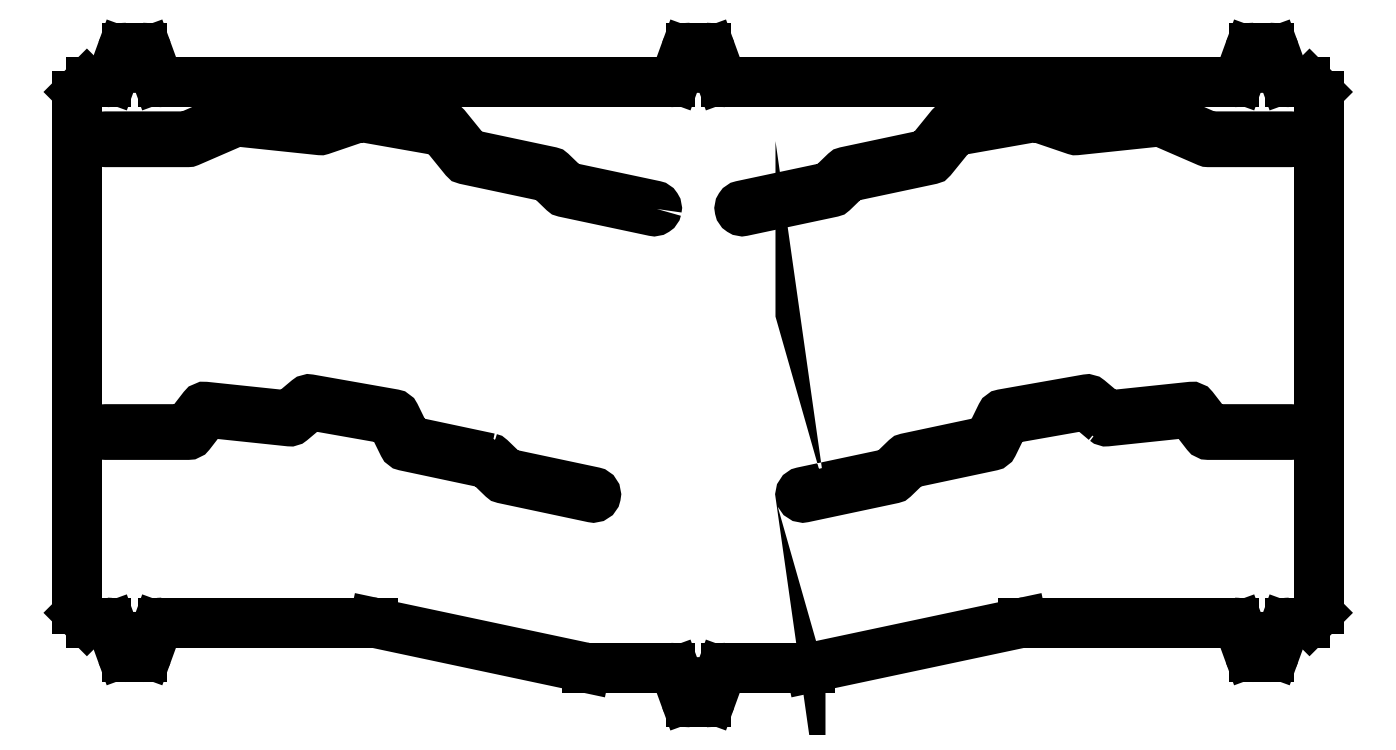
<metadata>
{"format":"dxf","ext":"dxf","renderer":"ezdxf+matplotlib","layout":"modelspace","background":"white","min_lineweight":24,"dpi":150}
</metadata>
<code>
0
SECTION
2
ENTITIES
0
LWPOLYLINE
8
0
90
40
70
1
43
0
10
-36.37
20
18.87
10
-50.37
20
21.85
42
-0.2305
10
-50.72
20
22.12
10
-52.74
20
26.26
42
0.2397
10
-53.1
20
26.53
10
-67.68
20
29.1
42
0.2218
10
-68.09
20
28.99
10
-71.16
20
26.41
42
-0.2036
10
-71.53
20
26.3
10
-85.83
20
27.8
42
0.2601
10
-86.28
20
27.61
10
-88.99
20
24.1
42
-0.2323
10
-89.38
20
23.9
10
-103.2
20
23.9
42
0.4142
10
-103.7
20
23.4
10
-103.7
20
23.4
42
0.4142
10
-103.2
20
22.9
10
-88.89
20
22.9
42
0.2323
10
-88.5
20
23.1
10
-85.83
20
26.55
42
-0.2601
10
-85.38
20
26.74
10
-71.21
20
25.26
42
0.2036
10
-70.84
20
25.37
10
-67.8
20
27.92
42
-0.2218
10
-67.39
20
28.03
10
-53.78
20
25.63
42
-0.2397
10
-53.42
20
25.36
10
-51.4
20
21.24
42
0.2305
10
-51.06
20
20.97
10
-36.86
20
17.96
42
-0.1406
10
-36.62
20
17.83
10
-34.11
20
15.4
42
0.1406
10
-33.86
20
15.27
10
-18.41
20
11.99
42
0.4142
10
-17.82
20
12.37
10
-17.82
20
12.37
42
0.4142
10
-18.2
20
12.97
10
-33.38
20
16.19
42
-0.1406
10
-33.62
20
16.32
10
-36.13
20
18.74
42
0.1406
0
LWPOLYLINE
8
0
90
40
70
1
43
0
10
40.18
20
71.94
10
43.95
20
76.58
42
-0.1806
10
44.25
20
76.75
10
58.82
20
79.32
42
-0.1264
10
59.07
20
79.31
10
65.78
20
77.02
42
0.1087
10
66
20
76.99
10
80.5
20
78.52
42
-0.1292
10
80.75
20
78.48
10
88.9
20
74.94
42
0.1027
10
89.1
20
74.9
10
103.2
20
74.9
42
-0.4142
10
103.7
20
74.4
10
103.7
20
74.4
42
-0.4142
10
103.2
20
73.9
10
88.89
20
73.9
42
-0.1027
10
88.69
20
73.94
10
80.59
20
77.46
42
0.1292
10
80.34
20
77.5
10
65.88
20
75.98
42
-0.1087
10
65.67
20
76
10
58.99
20
78.28
42
0.1264
10
58.74
20
78.29
10
44.79
20
75.83
42
0.1806
10
44.49
20
75.66
10
40.74
20
71.03
42
-0.1716
10
40.45
20
70.86
10
26.26
20
67.84
42
0.1406
10
26.01
20
67.71
10
23.5
20
65.29
42
-0.1406
10
23.26
20
65.16
10
7.806
20
61.88
42
-0.4142
10
7.213
20
62.26
10
7.213
20
62.26
42
-0.4142
10
7.598
20
62.85
10
22.77
20
66.08
42
0.1406
10
23.02
20
66.21
10
25.52
20
68.63
42
-0.1406
10
25.77
20
68.76
10
39.9
20
71.76
42
0.1716
0
LWPOLYLINE
8
0
90
40
70
1
43
0
10
-7.213
20
62.26
42
0.4142
10
-7.598
20
62.85
10
-22.77
20
66.08
42
-0.1406
10
-23.02
20
66.21
10
-25.52
20
68.63
42
0.1406
10
-25.77
20
68.76
10
-39.9
20
71.76
42
-0.1716
10
-40.18
20
71.94
10
-43.95
20
76.58
42
0.1806
10
-44.25
20
76.75
10
-58.82
20
79.32
42
0.1264
10
-59.07
20
79.31
10
-65.78
20
77.02
42
-0.1087
10
-66
20
76.99
10
-80.5
20
78.52
42
0.1292
10
-80.75
20
78.48
10
-88.9
20
74.94
42
-0.1027
10
-89.1
20
74.9
10
-103.2
20
74.9
42
0.4142
10
-103.7
20
74.4
10
-103.7
20
74.4
42
0.4142
10
-103.2
20
73.9
10
-88.89
20
73.9
42
0.1027
10
-88.69
20
73.94
10
-80.59
20
77.46
42
-0.1292
10
-80.34
20
77.5
10
-65.88
20
75.98
42
0.1087
10
-65.67
20
76
10
-58.99
20
78.28
42
-0.1264
10
-58.74
20
78.29
10
-44.79
20
75.83
42
-0.1806
10
-44.49
20
75.66
10
-40.74
20
71.03
42
0.1716
10
-40.45
20
70.86
10
-26.26
20
67.84
42
-0.1406
10
-26.01
20
67.71
10
-23.5
20
65.29
42
0.1406
10
-23.26
20
65.16
10
-7.806
20
61.88
42
0.4142
10
-7.213
20
62.26
0
ARC
8
0
10
4.884
20
85.35
30
0
40
1
210
0
220
0
230
1
50
200
51
270
0
ARC
8
0
10
1.3
20
89.35
30
0
40
1
210
0
220
-0
230
1
50
20
51
90
0
LINE
8
0
10
-4.884
20
84.35
30
0
11
-6.184
21
84.35
31
0
0
LINE
8
0
10
-2.239
20
89.69
30
0
11
-3.944
21
85
31
0
0
LINE
8
0
10
1.3
20
90.35
30
0
11
-1.3
21
90.35
31
0
0
LINE
8
0
10
2.239
20
89.69
30
0
11
3.944
21
85
31
0
0
CIRCLE
8
0
10
-1.702e-11
20
88.1
30
0
40
1.25
210
0
220
0
230
1
0
ARC
8
0
10
-4.884
20
85.35
30
0
40
1
210
-0
220
0
230
1
50
270
51
340
0
LINE
8
0
10
4.884
20
84.35
30
0
11
6.184
21
84.35
31
0
0
ARC
8
0
10
-1.3
20
89.35
30
0
40
1
210
0
220
-0
230
1
50
90
51
160
0
LINE
8
0
10
92.01
20
84.35
30
0
11
6.184
21
84.35
31
0
0
LWPOLYLINE
8
0
90
40
70
1
43
0
10
70.84
20
25.37
10
67.8
20
27.92
42
0.2218
10
67.39
20
28.03
10
53.78
20
25.63
42
0.2397
10
53.42
20
25.36
10
51.4
20
21.24
42
-0.2305
10
51.06
20
20.97
10
36.86
20
17.96
42
0.1406
10
36.62
20
17.83
10
34.11
20
15.4
42
-0.1406
10
33.86
20
15.27
10
18.41
20
11.99
42
-0.4142
10
17.82
20
12.37
10
17.82
20
12.37
42
-0.4142
10
18.2
20
12.97
10
33.38
20
16.19
42
0.1406
10
33.62
20
16.32
10
36.13
20
18.74
42
-0.1406
10
36.37
20
18.87
10
50.37
20
21.85
42
0.2305
10
50.72
20
22.12
10
52.74
20
26.26
42
-0.2397
10
53.1
20
26.53
10
67.68
20
29.1
42
-0.2218
10
68.09
20
28.99
10
71.16
20
26.41
42
0.2036
10
71.53
20
26.3
10
85.83
20
27.8
42
-0.2601
10
86.28
20
27.61
10
88.99
20
24.1
42
0.2323
10
89.38
20
23.9
10
103.2
20
23.9
42
-0.4142
10
103.7
20
23.4
10
103.7
20
23.4
42
-0.4142
10
103.2
20
22.9
10
88.89
20
22.9
42
-0.2323
10
88.5
20
23.1
10
85.83
20
26.55
42
0.2601
10
85.38
20
26.74
10
71.21
20
25.26
42
-0.2036
0
LINE
8
0
10
107.9
20
-8.092
30
0
11
106.5
21
-9.506
31
0
0
LINE
8
0
10
103.1
20
-9.799
30
0
11
104.4
21
-9.799
31
0
0
LINE
8
0
10
100.4
20
-15.14
30
0
11
102.1
21
-10.46
31
0
0
CIRCLE
8
0
10
98.19
20
-13.55
30
0
40
1.25
210
0
220
0
230
1
0
ARC
8
0
10
103.1
20
-10.8
30
0
40
1
210
0
220
-0
230
1
50
90
51
160
0
ARC
8
0
10
99.49
20
-14.8
30
0
40
1
210
-0
220
0
230
1
50
270
51
340
0
ARC
8
0
10
96.89
20
-14.8
30
0
40
1
210
0
220
0
230
1
50
200
51
270
0
LINE
8
0
10
95.95
20
-15.14
30
0
11
94.25
21
-10.46
31
0
0
LINE
8
0
10
99.49
20
-15.8
30
0
11
96.89
21
-15.8
31
0
0
LINE
8
0
10
105.8
20
-9.799
30
0
11
104.4
21
-9.799
31
0
0
ARC
8
0
10
93.31
20
-10.8
30
0
40
1
210
-0
220
0
230
1
50
20
51
90
0
LINE
8
0
10
93.31
20
-9.799
30
0
11
92.01
21
-9.799
31
0
0
ARC
8
0
10
107.2
20
-7.385
30
0
40
1
210
0
220
0
230
1
50
315
51
360
0
ARC
8
0
10
105.8
20
-8.799
30
0
40
1
210
0
220
0
230
1
50
270
51
315
0
LINE
8
0
10
4.884
20
-17.67
30
0
11
6.184
21
-17.67
31
0
0
LINE
8
0
10
2.239
20
-23.02
30
0
11
3.944
21
-18.33
31
0
0
ARC
8
0
10
19.4
20
-16.67
30
0
40
1
210
0
220
0
230
1
50
270
51
282
0
LINE
8
0
10
1.3
20
-23.67
30
0
11
-1.3
21
-23.67
31
0
0
ARC
8
0
10
4.884
20
-18.67
30
0
40
1
210
0
220
0
230
1
50
90
51
160
0
LINE
8
0
10
-2.239
20
-23.02
30
0
11
-3.944
21
-18.33
31
0
0
LINE
8
0
10
6.184
20
-17.67
30
0
11
19.4
21
-17.67
31
0
0
ARC
8
0
10
-1.3
20
-22.67
30
0
40
1
210
0
220
0
230
1
50
200
51
270
0
ARC
8
0
10
-4.884
20
-18.67
30
0
40
1
210
-0
220
0
230
1
50
20
51
90
0
LINE
8
0
10
19.6
20
-17.65
30
0
11
56.44
21
-9.821
31
0
0
LINE
8
0
10
-4.884
20
-17.67
30
0
11
-6.184
21
-17.67
31
0
0
CIRCLE
8
0
10
9.169e-13
20
-21.42
30
0
40
1.25
210
0
220
0
230
1
0
ARC
8
0
10
1.3
20
-22.67
30
0
40
1
210
-0
220
0
230
1
50
270
51
340
0
ARC
8
0
10
56.65
20
-10.8
30
0
40
1
210
0
220
-0
230
1
50
90
51
102
0
LINE
8
0
10
92.01
20
-9.799
30
0
11
56.65
21
-9.799
31
0
0
LINE
8
0
10
108.2
20
-7.385
30
0
11
108.2
21
81.93
31
0
0
CIRCLE
8
0
10
-98.19
20
88.1
30
0
40
1.25
210
0
220
0
230
1
0
LINE
8
0
10
-105.8
20
84.35
30
0
11
-104.4
21
84.35
31
0
0
ARC
8
0
10
-93.31
20
-10.8
30
0
40
1
210
-0
220
0
230
1
50
90
51
160
0
LINE
8
0
10
-93.31
20
-9.799
30
0
11
-92.01
21
-9.799
31
0
0
ARC
8
0
10
-107.2
20
-7.385
30
0
40
1
210
0
220
0
230
1
50
180
51
225
0
ARC
8
0
10
-103.1
20
-10.8
30
0
40
1
210
0
220
-0
230
1
50
20
51
90
0
LINE
8
0
10
-99.49
20
-15.8
30
0
11
-96.89
21
-15.8
31
0
0
LINE
8
0
10
-100.4
20
-15.14
30
0
11
-102.1
21
-10.46
31
0
0
ARC
8
0
10
-96.89
20
-14.8
30
0
40
1
210
0
220
0
230
1
50
270
51
340
0
ARC
8
0
10
-105.8
20
-8.799
30
0
40
1
210
0
220
0
230
1
50
225
51
270
0
ARC
8
0
10
-99.49
20
-14.8
30
0
40
1
210
0
220
0
230
1
50
200
51
270
0
LINE
8
0
10
-95.95
20
-15.14
30
0
11
-94.25
21
-10.46
31
0
0
LINE
8
0
10
-107.9
20
-8.092
30
0
11
-106.5
21
-9.506
31
0
0
LINE
8
0
10
-56.65
20
-9.799
30
0
11
-92.01
21
-9.799
31
0
0
LINE
8
0
10
-108.2
20
-7.385
30
0
11
-108.2
21
81.93
31
0
0
LINE
8
0
10
107.9
20
82.64
30
0
11
106.5
21
84.05
31
0
0
LINE
8
0
10
93.31
20
84.35
30
0
11
92.01
21
84.35
31
0
0
LINE
8
0
10
95.95
20
89.69
30
0
11
94.25
21
85
31
0
0
LINE
8
0
10
105.8
20
84.35
30
0
11
104.4
21
84.35
31
0
0
CIRCLE
8
0
10
98.19
20
88.1
30
0
40
1.25
210
0
220
0
230
1
0
ARC
8
0
10
99.49
20
89.35
30
0
40
1
210
0
220
-0
230
1
50
20
51
90
0
ARC
8
0
10
96.89
20
89.35
30
0
40
1
210
0
220
-0
230
1
50
90
51
160
0
ARC
8
0
10
105.8
20
83.35
30
0
40
1
210
0
220
-0
230
1
50
45
51
90
0
ARC
8
0
10
103.1
20
85.35
30
0
40
1
210
0
220
0
230
1
50
200
51
270
0
LINE
8
0
10
103.1
20
84.35
30
0
11
104.4
21
84.35
31
0
0
LINE
8
0
10
100.4
20
89.69
30
0
11
102.1
21
85
31
0
0
ARC
8
0
10
93.31
20
85.35
30
0
40
1
210
-0
220
0
230
1
50
270
51
340
0
ARC
8
0
10
107.2
20
81.93
30
0
40
1
210
-0
220
0
230
1
50
0
51
45
0
LINE
8
0
10
99.49
20
90.35
30
0
11
96.89
21
90.35
31
0
0
LINE
8
0
10
-105.8
20
-9.799
30
0
11
-104.4
21
-9.799
31
0
0
CIRCLE
8
0
10
-98.19
20
-13.55
30
0
40
1.25
210
0
220
0
230
1
0
LINE
8
0
10
-103.1
20
-9.799
30
0
11
-104.4
21
-9.799
31
0
0
LINE
8
0
10
-6.184
20
-17.67
30
0
11
-19.4
21
-17.67
31
0
0
ARC
8
0
10
-19.4
20
-16.67
30
0
40
1
210
0
220
0
230
1
50
258
51
270
0
LINE
8
0
10
-19.6
20
-17.65
30
0
11
-56.44
21
-9.821
31
0
0
ARC
8
0
10
-56.65
20
-10.8
30
0
40
1
210
0
220
-0
230
1
50
78
51
90
0
LINE
8
0
10
-92.01
20
84.35
30
0
11
-6.184
21
84.35
31
0
0
ARC
8
0
10
-93.31
20
85.35
30
0
40
1
210
0
220
0
230
1
50
200
51
270
0
ARC
8
0
10
-107.2
20
81.93
30
0
40
1
210
0
220
0
230
1
50
135
51
180
0
LINE
8
0
10
-103.1
20
84.35
30
0
11
-104.4
21
84.35
31
0
0
LINE
8
0
10
-99.49
20
90.35
30
0
11
-96.89
21
90.35
31
0
0
ARC
8
0
10
-103.1
20
85.35
30
0
40
1
210
0
220
0
230
1
50
270
51
340
0
LINE
8
0
10
-93.31
20
84.35
30
0
11
-92.01
21
84.35
31
0
0
LINE
8
0
10
-95.95
20
89.69
30
0
11
-94.25
21
85
31
0
0
ARC
8
0
10
-96.89
20
89.35
30
0
40
1
210
0
220
-0
230
1
50
20
51
90
0
ARC
8
0
10
-99.49
20
89.35
30
0
40
1
210
0
220
-0
230
1
50
90
51
160
0
LINE
8
0
10
-107.9
20
82.64
30
0
11
-106.5
21
84.05
31
0
0
LINE
8
0
10
-100.4
20
89.69
30
0
11
-102.1
21
85
31
0
0
ARC
8
0
10
-105.8
20
83.35
30
0
40
1
210
0
220
-0
230
1
50
90
51
135
0
ENDSEC
0
EOF

</code>
